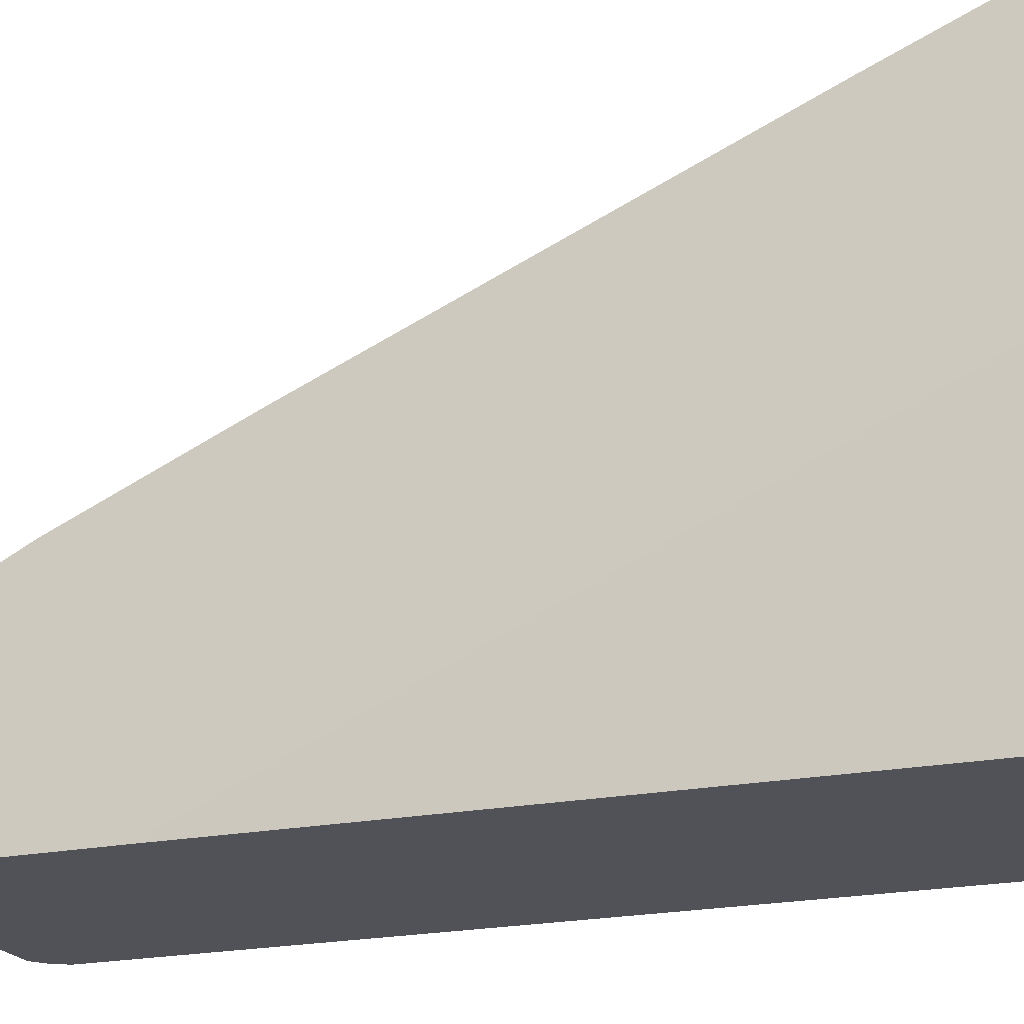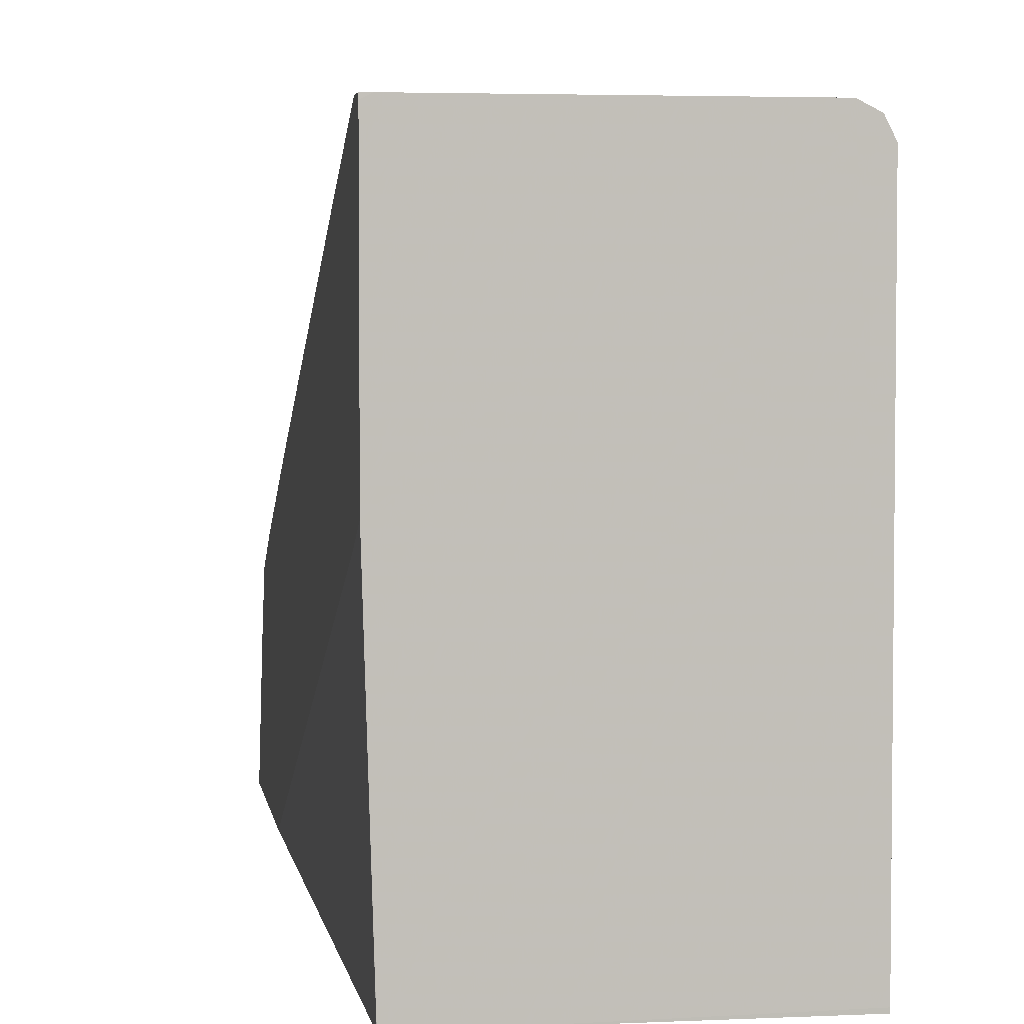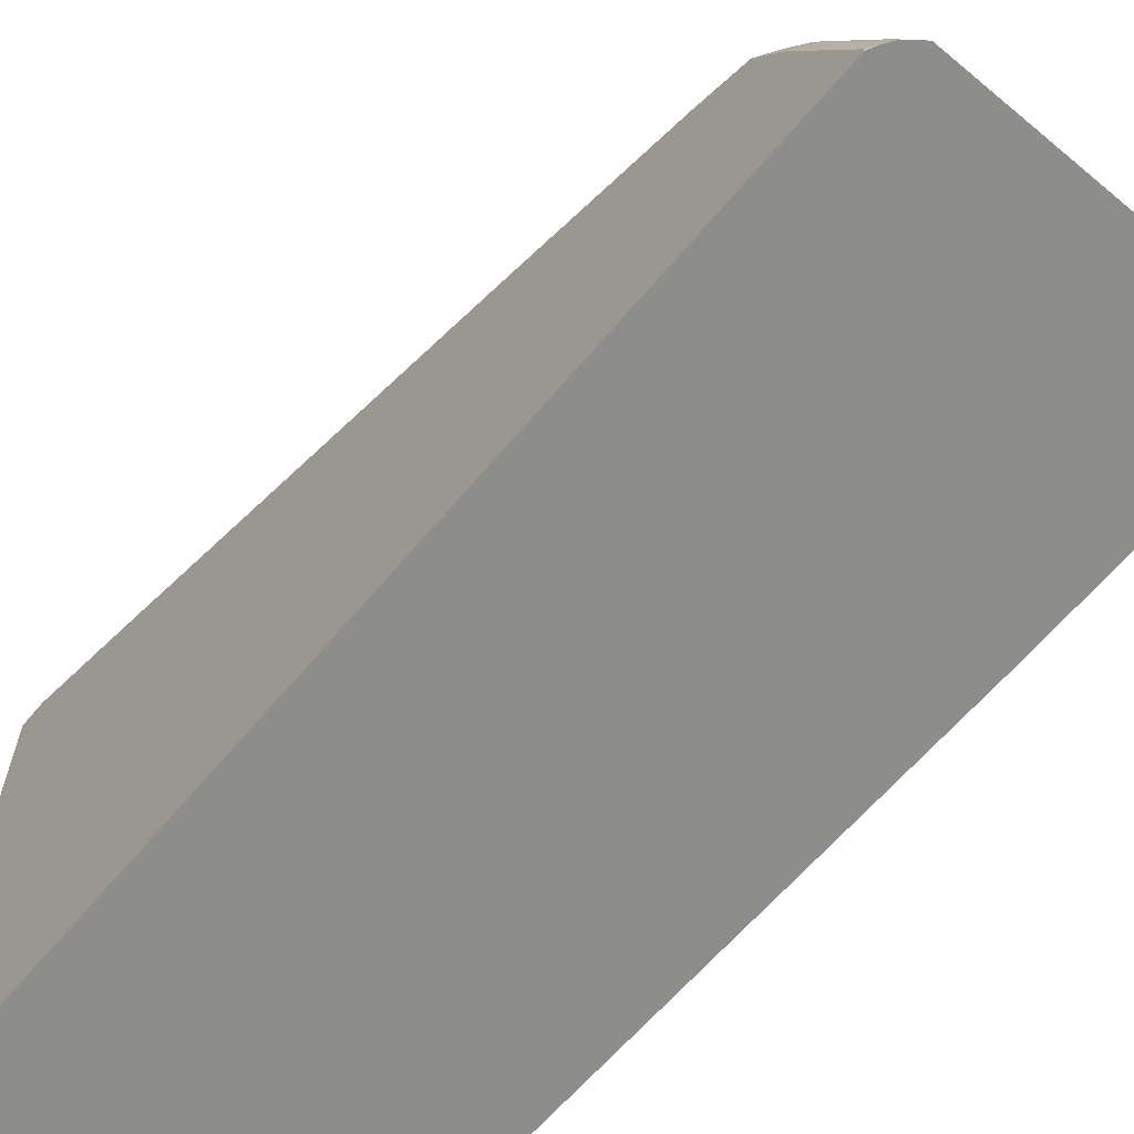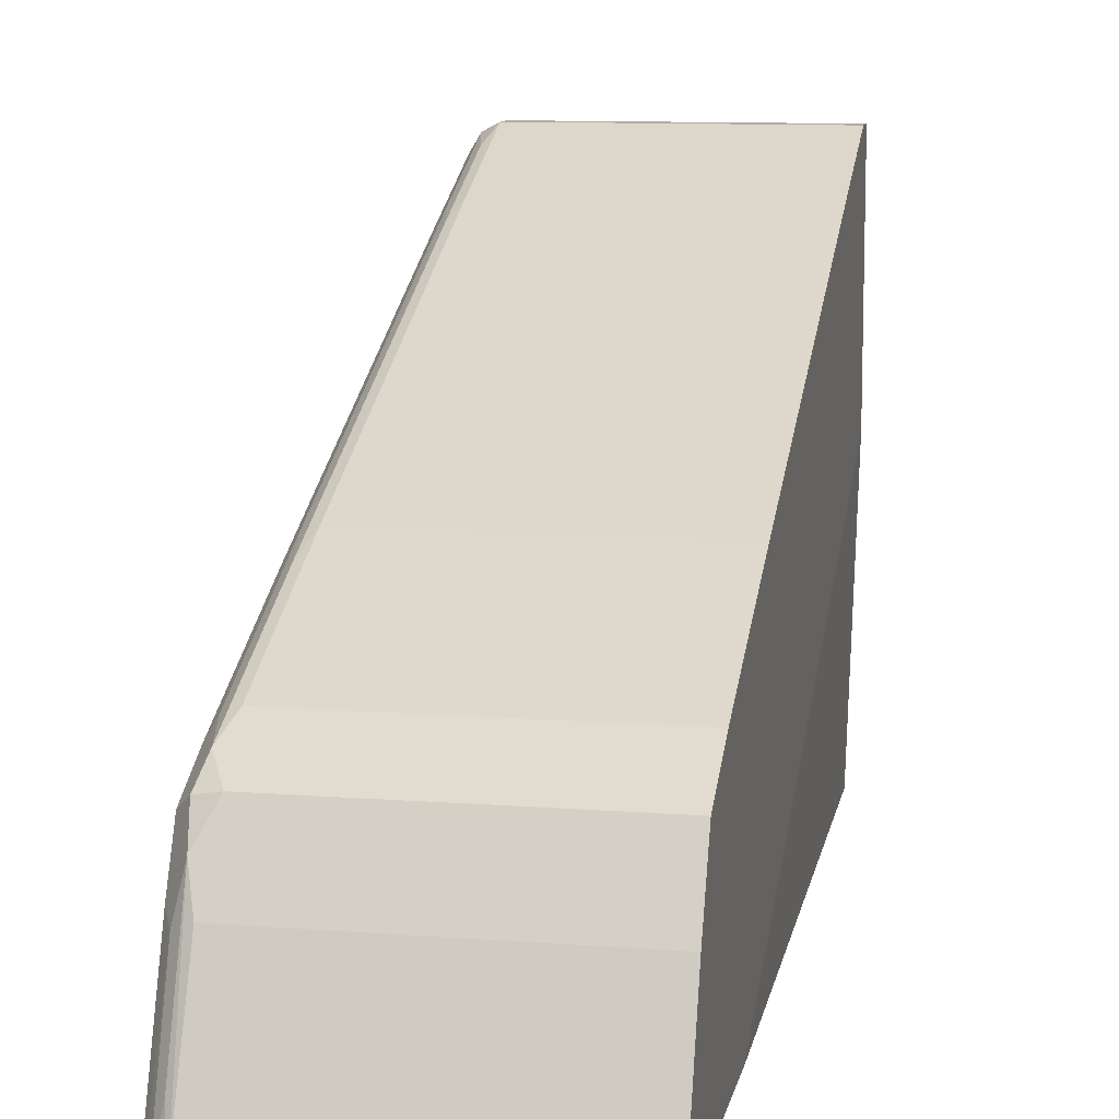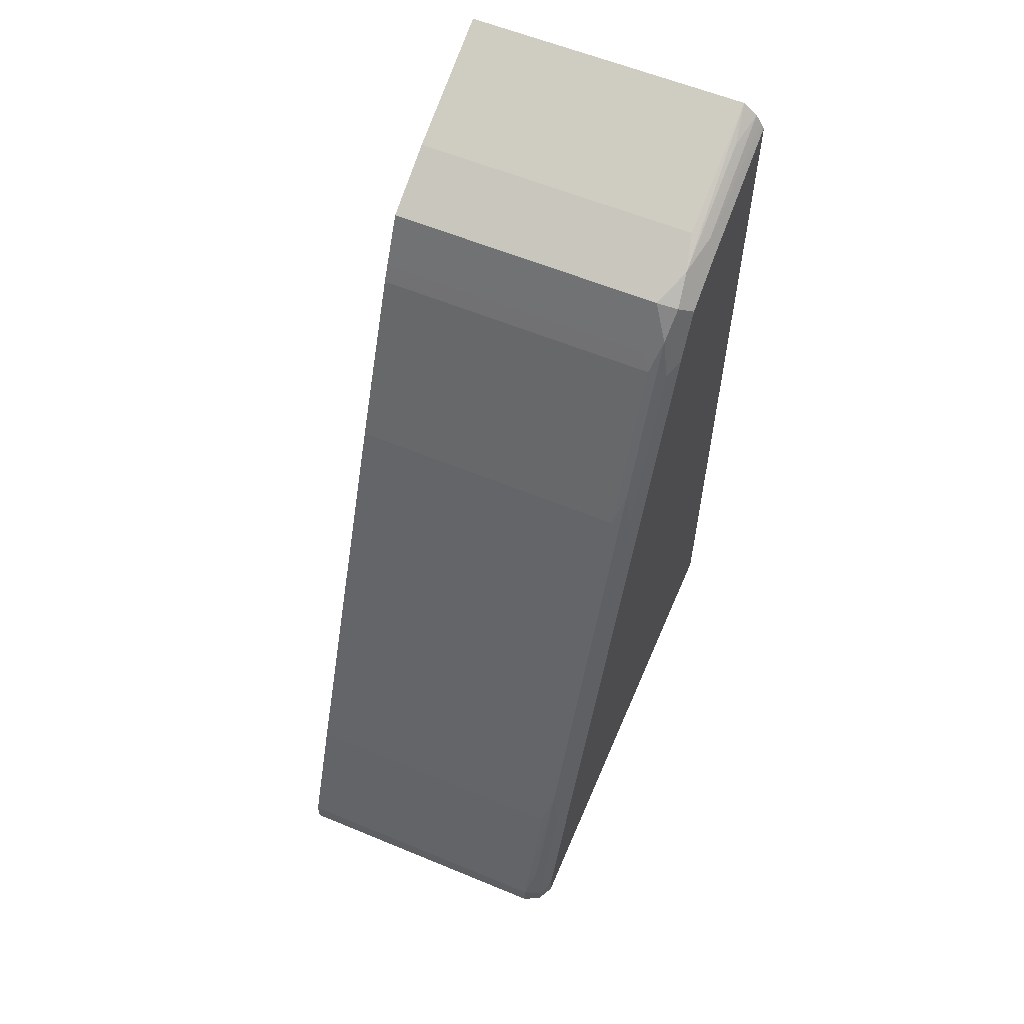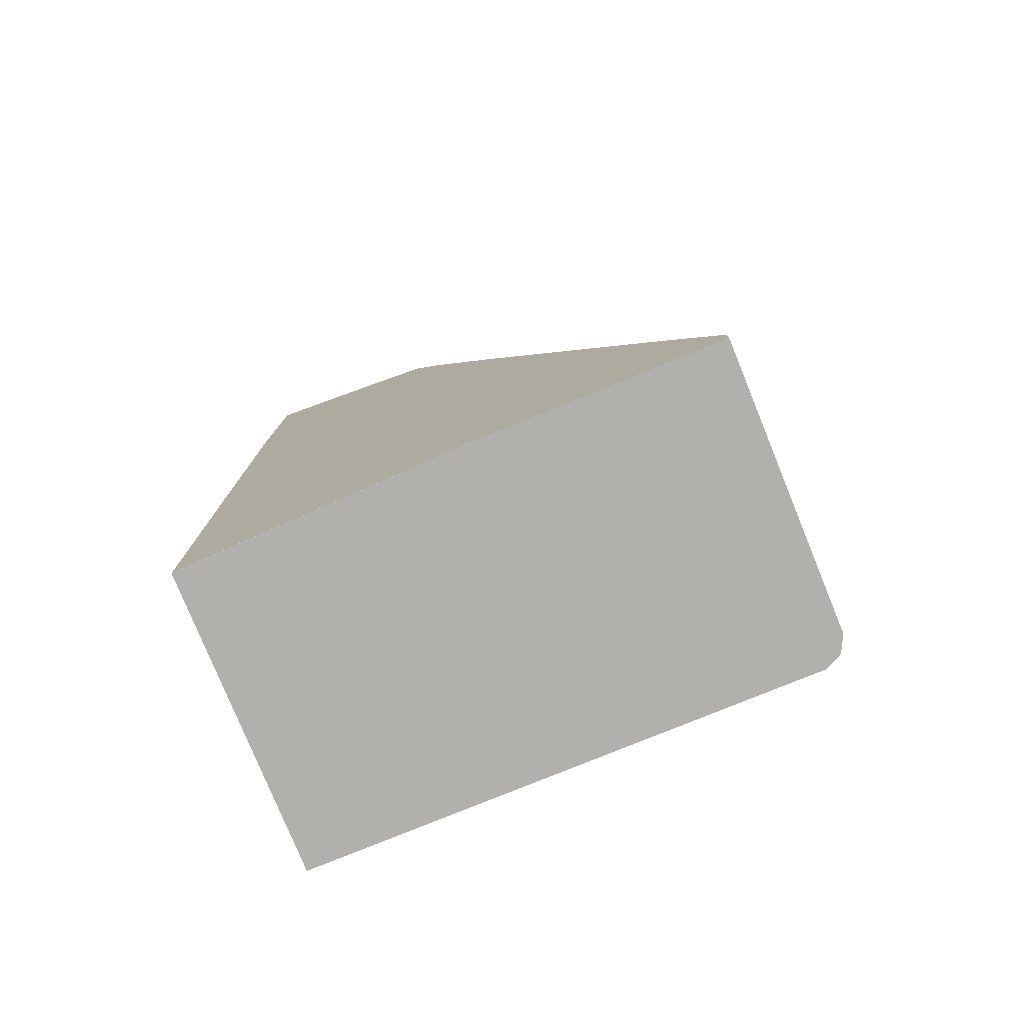
<metadata>
{"format":"obj","ext":"obj","renderer":"f3d","projection":"perspective","resolution":1024,"background":"white","views":[{"elev":-21.4,"azim":110.6,"up":"+Y"},{"elev":3.8,"azim":171.4,"up":"+Y"},{"elev":-64.4,"azim":-40.0,"up":"+Y"},{"elev":10.6,"azim":10.9,"up":"+Y"},{"elev":59.5,"azim":-157.0,"up":"+Z"},{"elev":-78.7,"azim":112.2,"up":"+Z"}]}
</metadata>
<code>
v -0.1473 0.968 0.0211
v 0.09132 0.968 0.0211
v -0.1473 0.968 -7.414e-05
v -0.1613 0.9609 0.01405
v -0.1578 0.9575 0.03158
v -0.1543 0.9539 0.04912
v -0.1543 0.9119 0.1543
v -0.1473 0.9259 0.1263
v 0.09132 0.968 1.4e-07
v 0.09132 0.9259 0.1263
v 0.08415 0.968 -7.414e-05
v -0.1613 0.9609 -7.414e-05
v -0.1683 0.9471 -7.414e-05
v -0.1683 0.9469 0.0211
v -0.1613 0.9189 0.1193
v -0.1578 0.9154 0.1368
v -0.1543 0.7645 0.512
v -0.1473 0.7786 0.484
v 0.09132 0.9644 -7.414e-05
v 0.09132 0.7786 0.484
v -0.1683 0.9469 -7.414e-05
v -0.1683 0.9048 0.1263
v -0.1613 0.7716 0.4769
v -0.1578 0.7681 0.4945
v -0.1543 0.7015 0.6593
v -0.1473 0.7155 0.6313
v 0.09132 0.7683 -7.414e-05
v 0.09132 0.7155 0.6313
v -0.1683 0.5261 -7.414e-05
v -0.1683 0.7575 0.484
v -0.1613 0.7085 0.6242
v -0.1613 0.6875 0.6664
v -0.1578 0.6839 0.6839
v -0.1403 0.6875 0.6874
v -0.1403 0.7085 0.6453
v 0.08415 0.523 1.4e-07
v 0.08415 0.5261 -7.414e-05
v 0.09132 0.7507 0.03522
v 0.09132 0.7085 0.6453
v 0.04743 0.523 -7.414e-05
v -0.1683 0.523 1.4e-07
v -0.1683 0.6945 0.6313
v -0.1683 0.6734 0.6733
v -0.1543 0.6594 0.7014
v 0.09132 0.6873 0.6875
v 0.09132 0.6875 0.6874
v 0.09132 0.523 0.5593
v -0.1683 0.523 0.7365
v -0.1683 0.6313 0.6944
v -0.1613 0.6243 0.7084
v -0.1605 0.523 0.7497
v -0.1543 0.5542 0.7435
v -0.1488 0.523 0.7591
v -0.1473 0.6313 0.7155
v 0.09132 0.6594 0.7014
v 0.09132 0.523 0.7591
v -0.1653 0.523 0.7426
v -0.1683 0.5261 0.7365
v 0.09132 0.6313 0.7155
f 25 34 35
f 25 35 26
f 26 35 39
f 26 39 28
f 29 40 41
f 27 38 36
f 32 42 43
f 25 33 34
f 33 44 34
f 32 43 33
f 27 36 37
f 25 32 33
f 17 26 18
f 25 31 42
f 24 31 25
f 23 31 24
f 23 42 31
f 23 30 42
f 18 28 20
f 18 26 28
f 17 25 26
f 17 24 25
f 15 24 16
f 33 43 44
f 15 23 24
f 25 42 32
f 34 44 45
f 44 59 55
f 34 46 39
f 15 30 23
f 53 59 54
f 53 56 59
f 51 53 52
f 50 57 51
f 50 58 57
f 49 58 50
f 48 57 58
f 44 55 45
f 44 54 59
f 44 53 54
f 44 52 53
f 34 45 46
f 44 51 52
f 43 50 44
f 43 49 50
f 36 41 40
f 36 48 41
f 36 57 48
f 36 51 57
f 36 53 51
f 36 56 53
f 36 47 56
f 36 38 47
f 36 40 37
f 34 39 35
f 44 50 51
f 15 22 30
f 2 27 19
f 14 42 30
f 3 19 27
f 3 11 19
f 2 19 9
f 2 38 27
f 2 47 38
f 2 56 47
f 2 59 56
f 2 55 59
f 2 45 55
f 2 46 45
f 2 39 46
f 2 28 39
f 2 20 28
f 2 10 20
f 1 10 2
f 1 8 10
f 1 7 8
f 1 6 7
f 1 5 6
f 1 4 5
f 1 12 4
f 1 3 12
f 1 9 11
f 1 2 9
f 14 30 22
f 3 27 37
f 3 37 40
f 1 11 3
f 3 29 21
f 3 40 29
f 14 43 42
f 14 49 43
f 14 48 58
f 14 41 48
f 14 29 41
f 14 21 29
f 13 21 14
f 9 19 11
f 8 20 10
f 8 18 20
f 7 18 8
f 7 17 18
f 14 58 49
f 7 16 24
f 5 7 6
f 5 16 7
f 4 16 5
f 4 15 16
f 4 22 15
f 4 14 22
f 4 13 14
f 3 21 13
f 4 12 13
f 7 24 17
f 3 13 12

</code>
